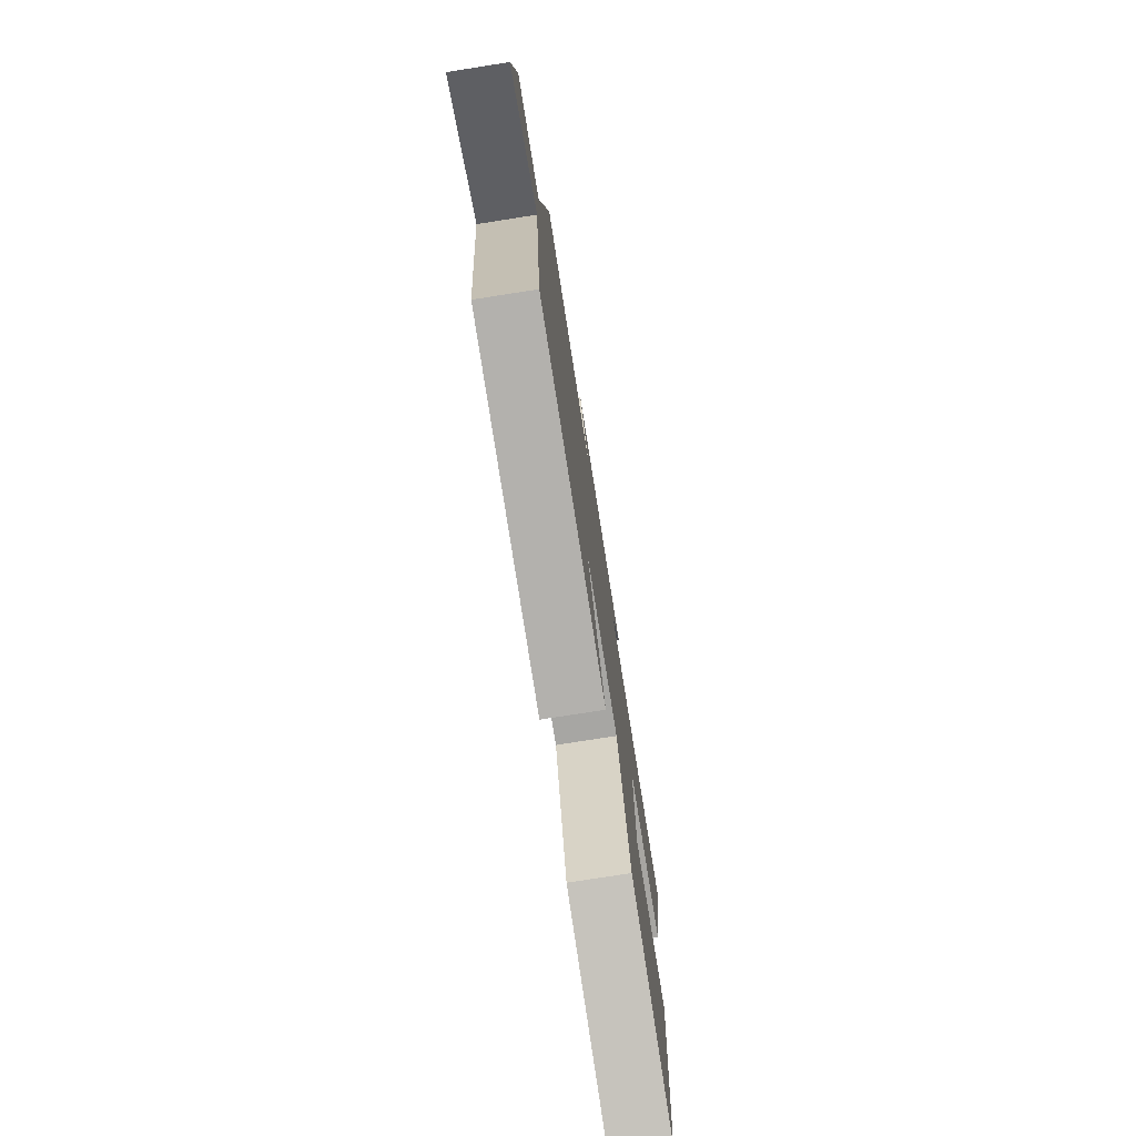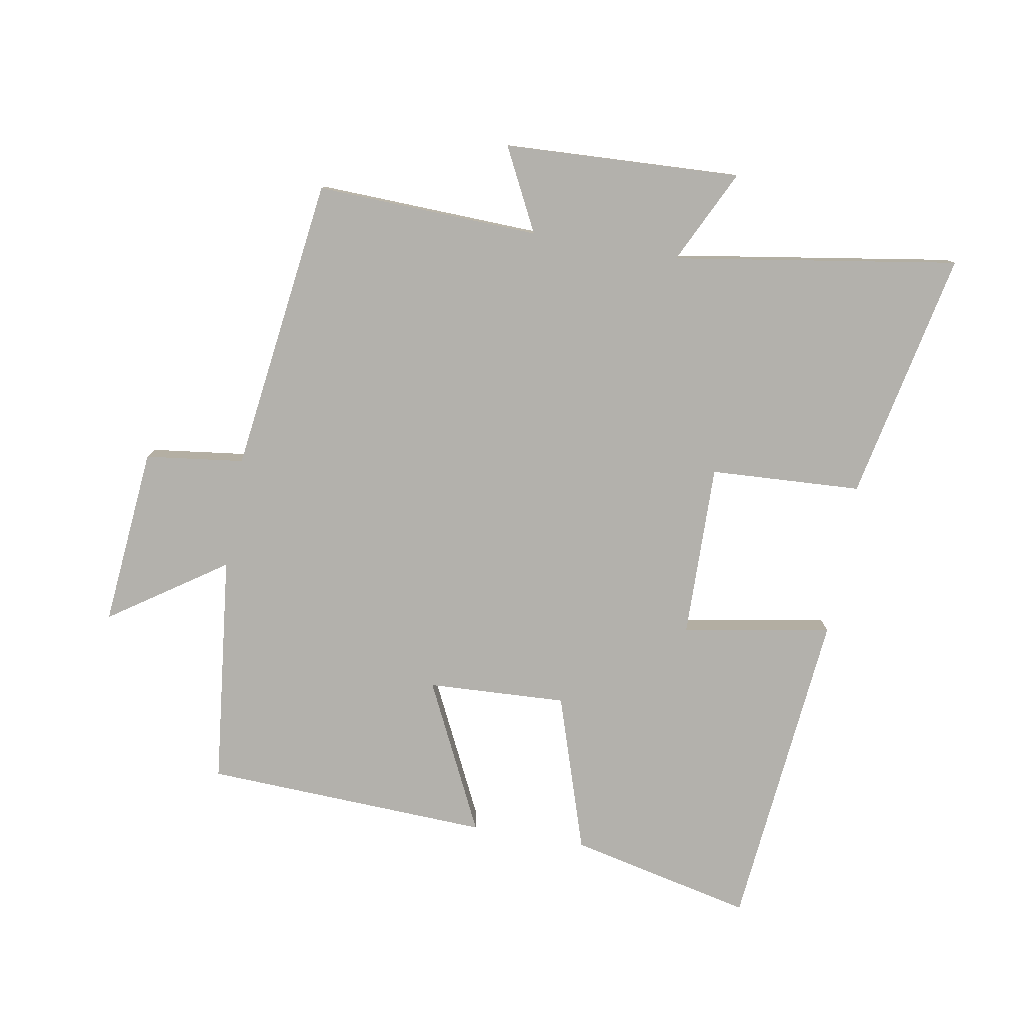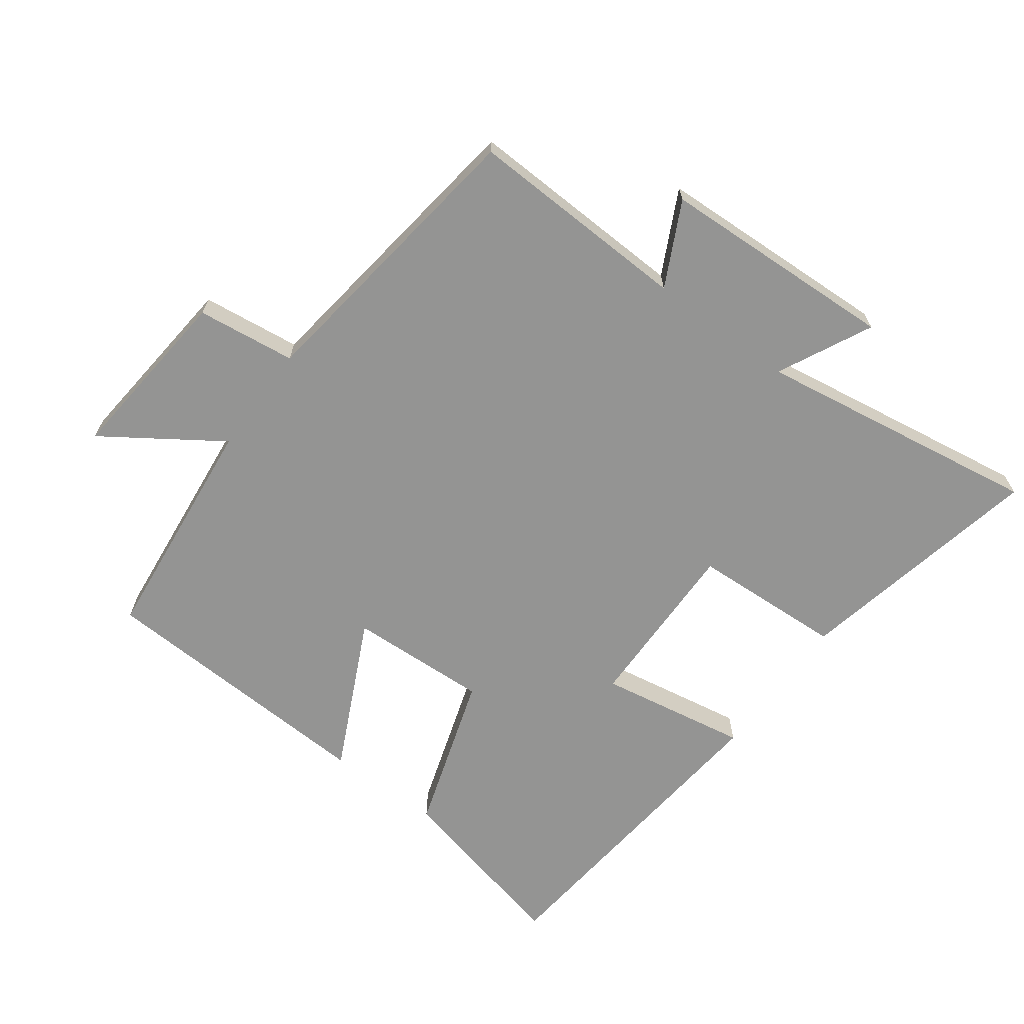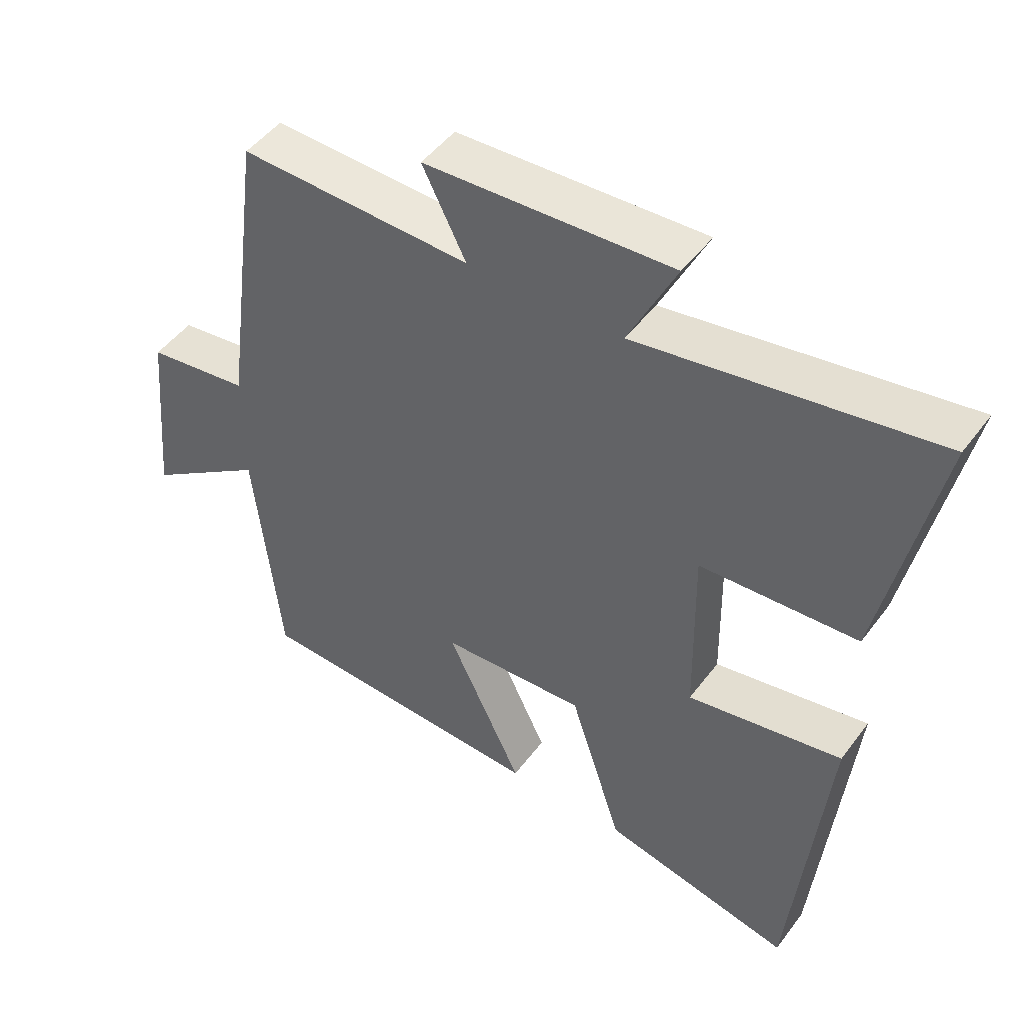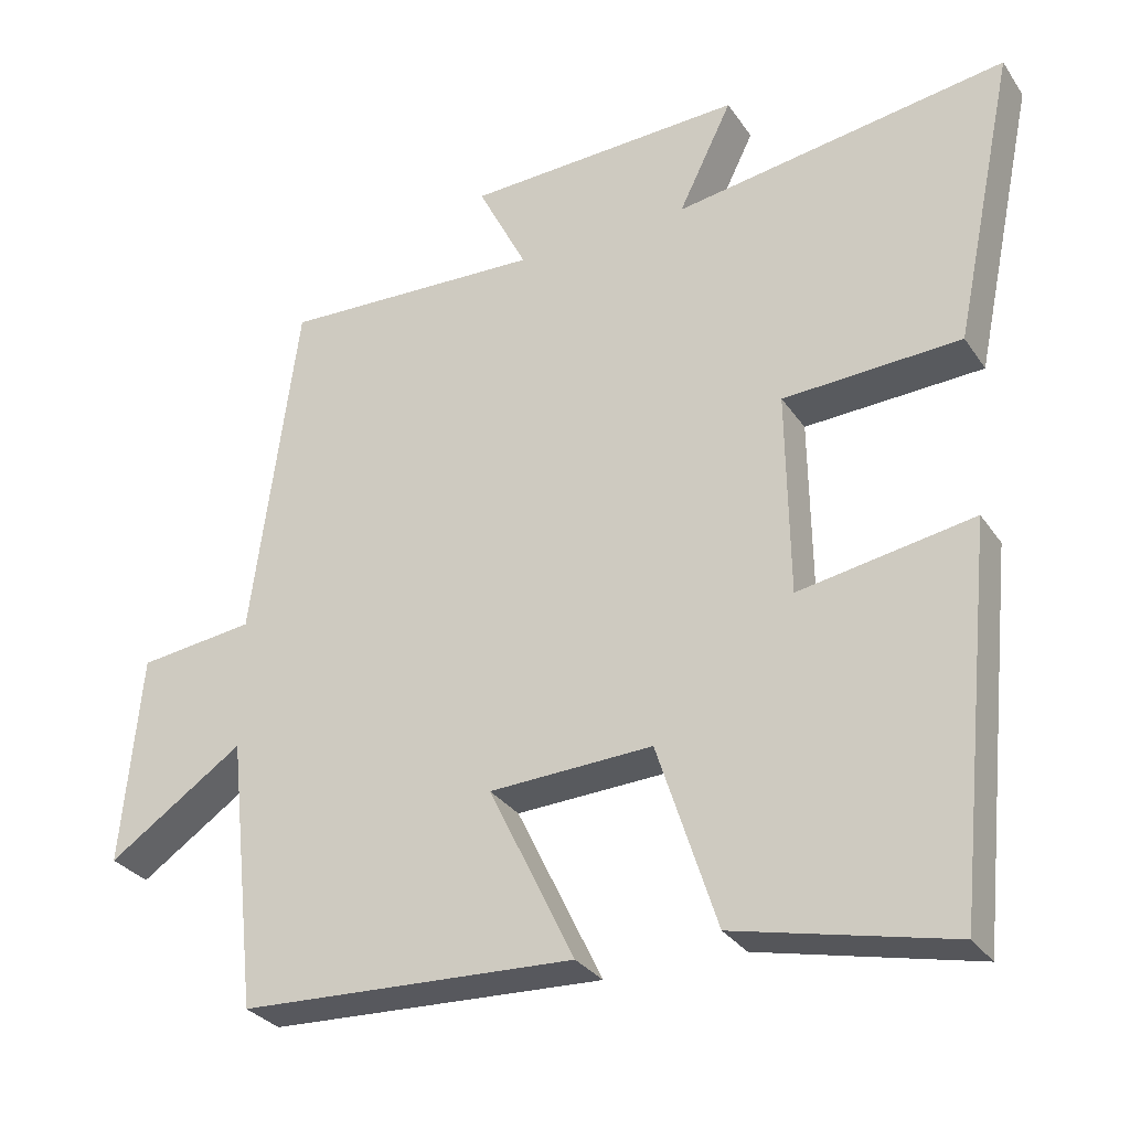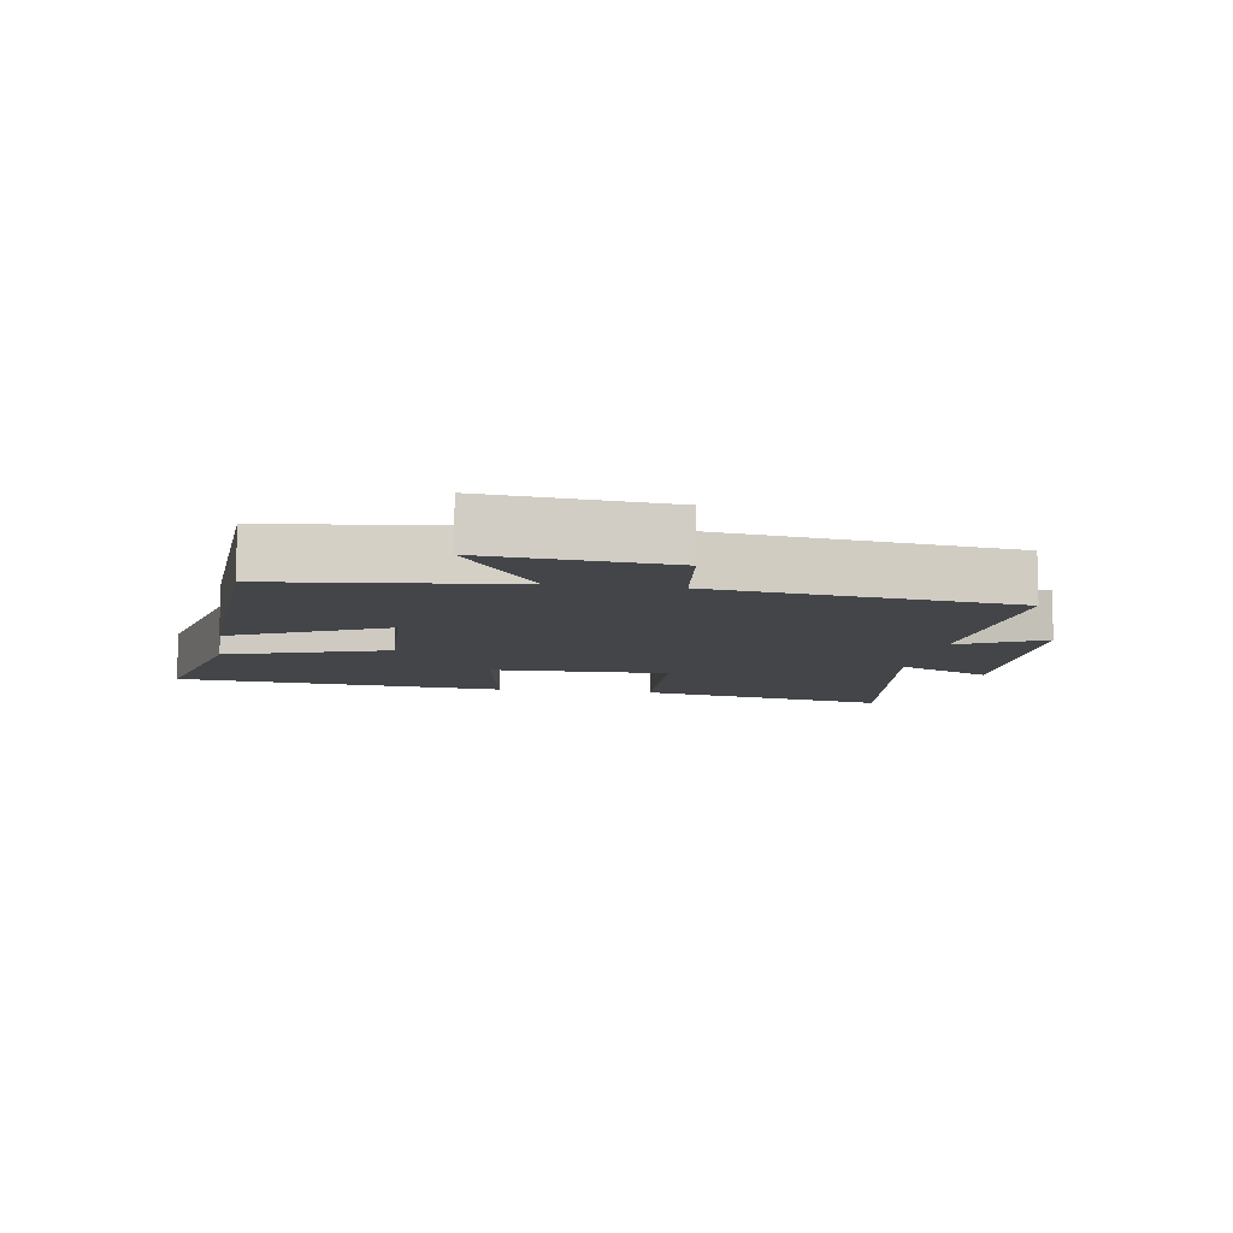
<metadata>
{"format":"obj","ext":"obj","renderer":"f3d","projection":"perspective","resolution":1024,"background":"white","views":[{"elev":-76.8,"azim":-81.1,"up":"+Z"},{"elev":-79.1,"azim":-9.8,"up":"+Y"},{"elev":-67.0,"azim":-36.5,"up":"+Y"},{"elev":47.9,"azim":34.9,"up":"+Z"},{"elev":-30.1,"azim":27.8,"up":"+Z"},{"elev":-8.9,"azim":-99.0,"up":"+Y"}]}
</metadata>
<code>
v -0.461 0.07 -0.48
v -0.5 0.07 -0.121
v -0.679 0.07 -0.242
v -0.653 0.07 0.036
v -0.5 0.07 0.055
v -0.439 0.07 0.513
v -0.093 0.07 0.5
v -0.158 0.07 0.629
v 0.21 0.07 0.645
v 0.139 0.07 0.5
v 0.581 0.07 0.569
v 0.5 0.07 0.181
v 0.265 0.07 0.169
v 0.269 0.07 -0.101
v 0.5 0.07 -0.061
v 0.449 0.07 -0.565
v 0.164 0.07 -0.5
v 0.085 0.07 -0.256
v -0.131 0.07 -0.266
v -0.018 0.07 -0.5
v -0.461 0 -0.48
v -0.5 0 -0.121
v -0.679 0 -0.242
v -0.653 0 0.036
v -0.5 0 0.055
v -0.439 0 0.513
v -0.093 0 0.5
v -0.158 0 0.629
v 0.21 0 0.645
v 0.139 0 0.5
v 0.581 0 0.569
v 0.5 0 0.181
v 0.265 0 0.169
v 0.269 0 -0.101
v 0.5 0 -0.061
v 0.449 0 -0.565
v 0.164 0 -0.5
v 0.085 0 -0.256
v -0.131 0 -0.266
v -0.018 0 -0.5
f 19 20 1 2
f 18 19 2
f 15 16 17 18
f 14 15 18
f 13 14 18 2
f 10 11 12 13
f 10 13 2
f 7 8 9 10
f 7 10 2 3
f 5 6 7
f 5 7 3
f 3 4 5
f 22 21 40 39
f 22 39 38
f 38 37 36 35
f 38 35 34
f 22 38 34 33
f 33 32 31 30
f 22 33 30
f 30 29 28 27
f 23 22 30 27
f 27 26 25
f 23 27 25
f 25 24 23
f 1 21 22 2
f 2 22 23 3
f 3 23 24 4
f 4 24 25 5
f 5 25 26 6
f 6 26 27 7
f 7 27 28 8
f 8 28 29 9
f 9 29 30 10
f 10 30 31 11
f 11 31 32 12
f 12 32 33 13
f 13 33 34 14
f 14 34 35 15
f 15 35 36 16
f 16 36 37 17
f 17 37 38 18
f 18 38 39 19
f 19 39 40 20
f 20 40 21 1

</code>
